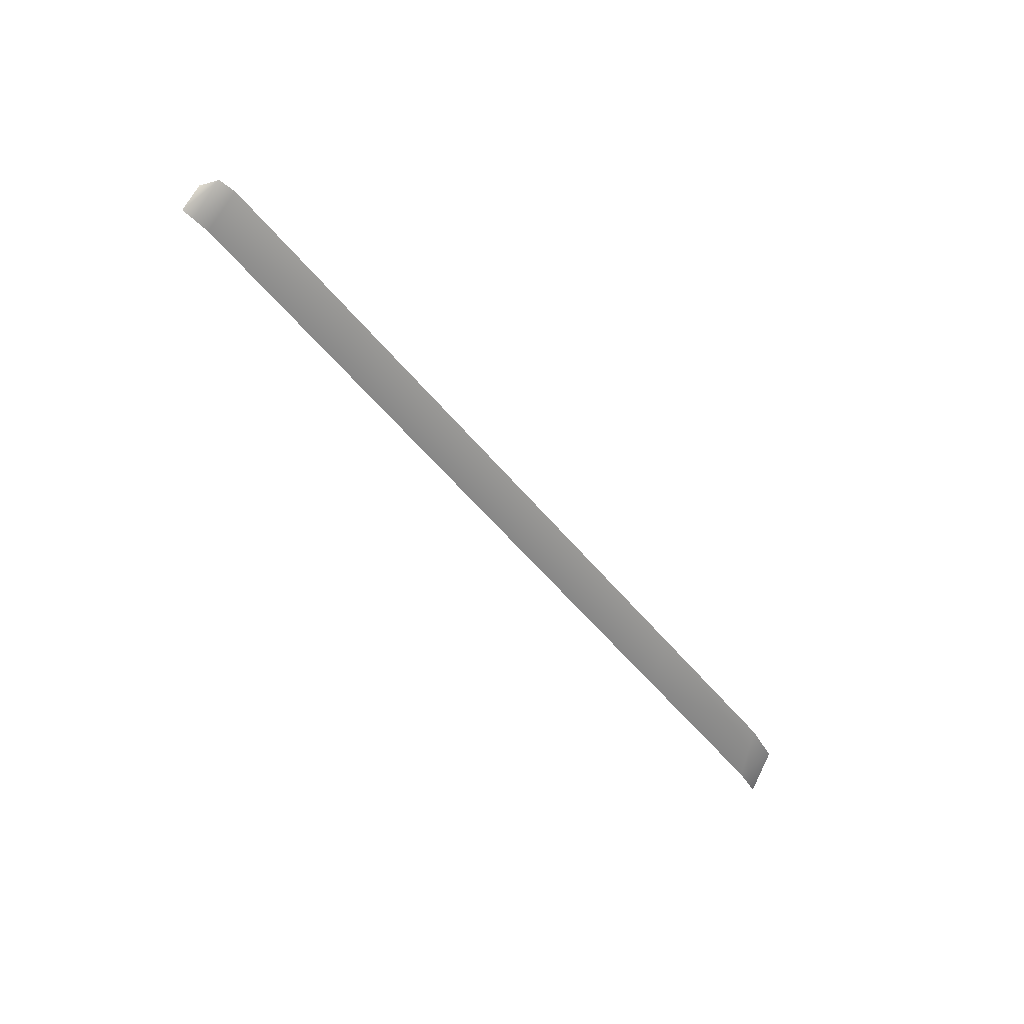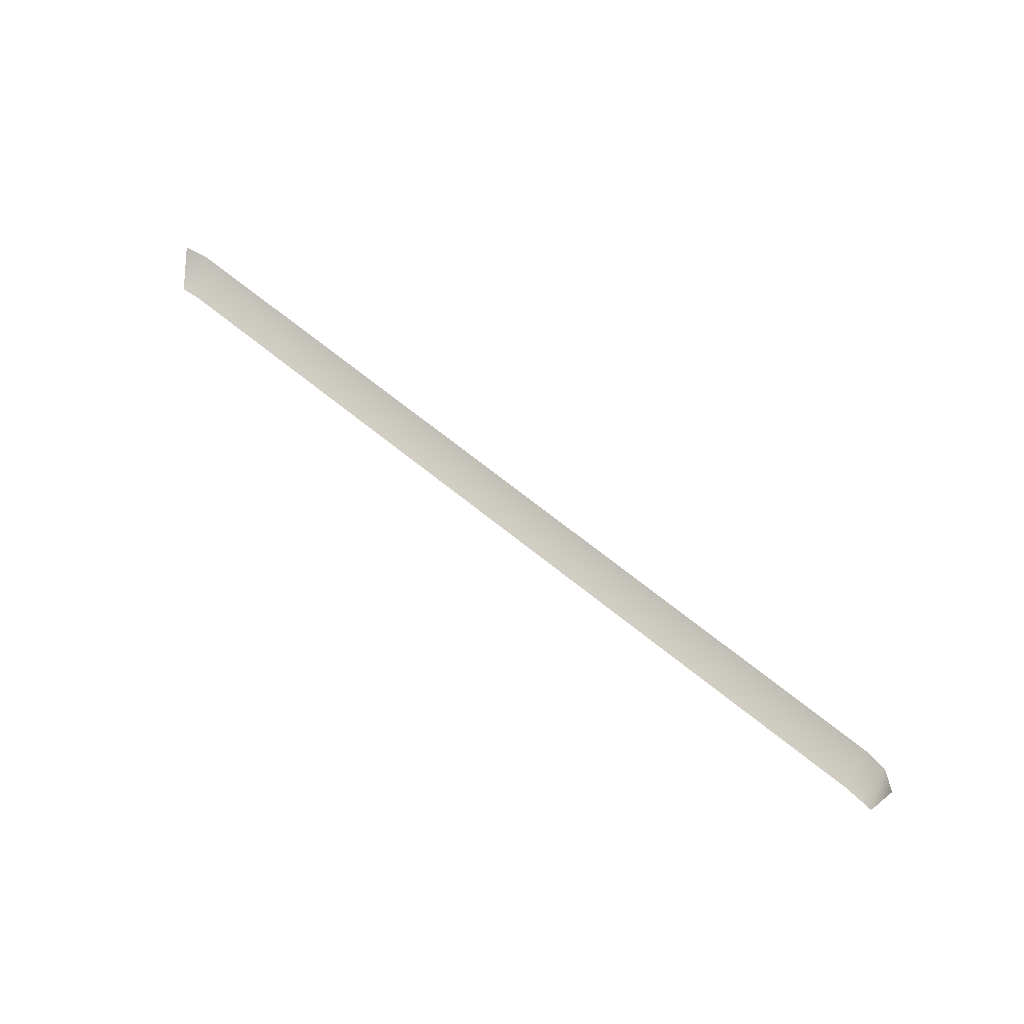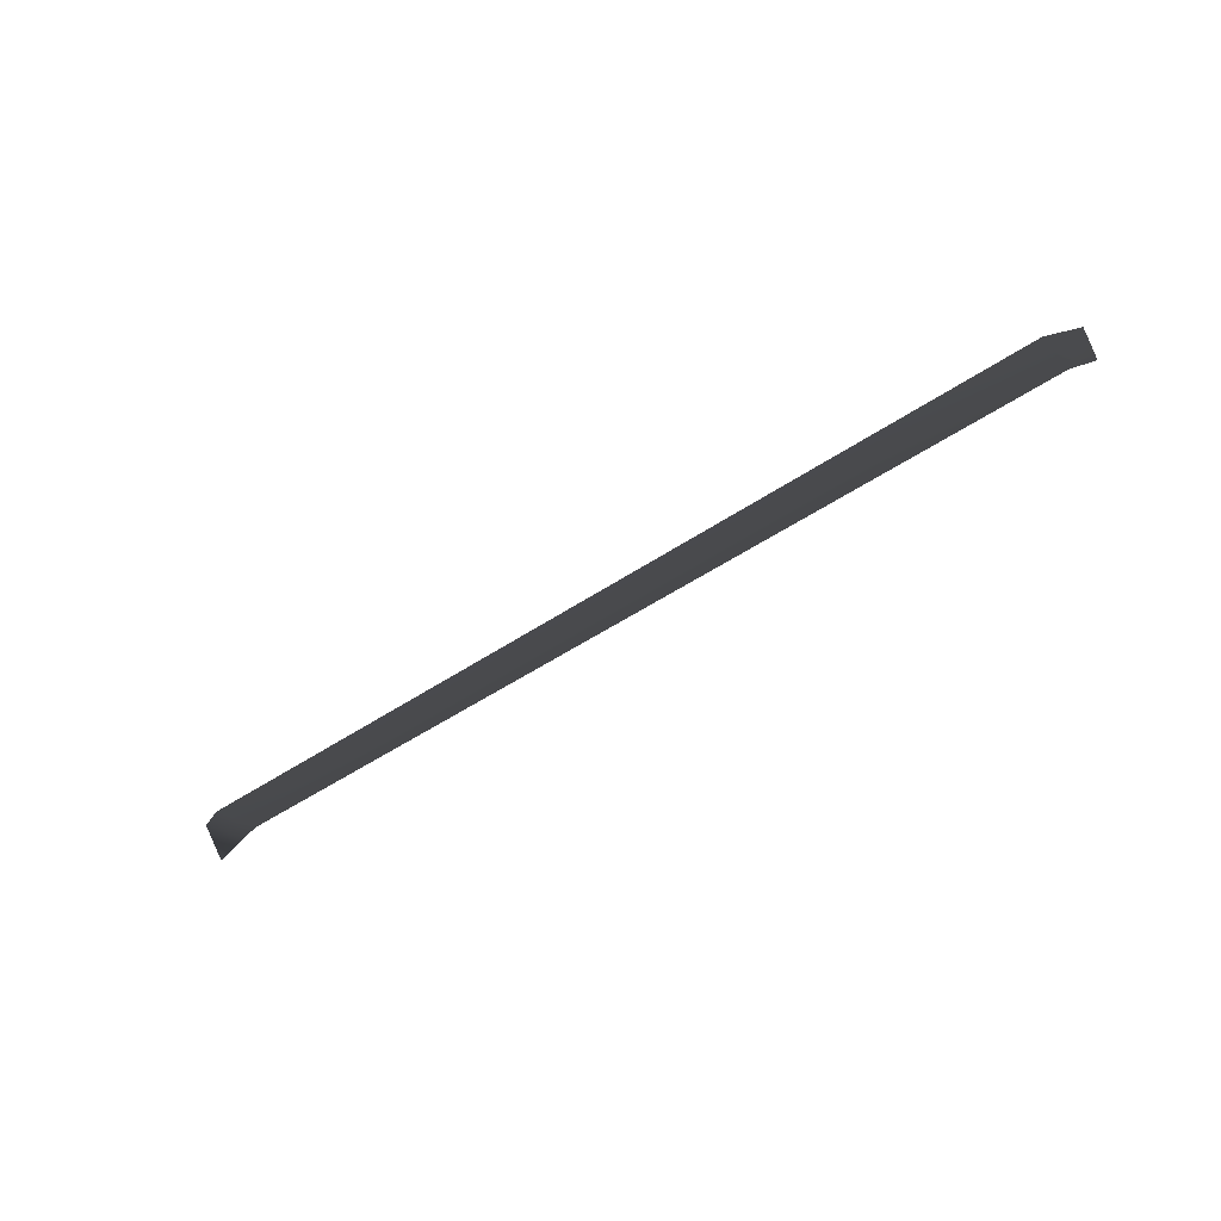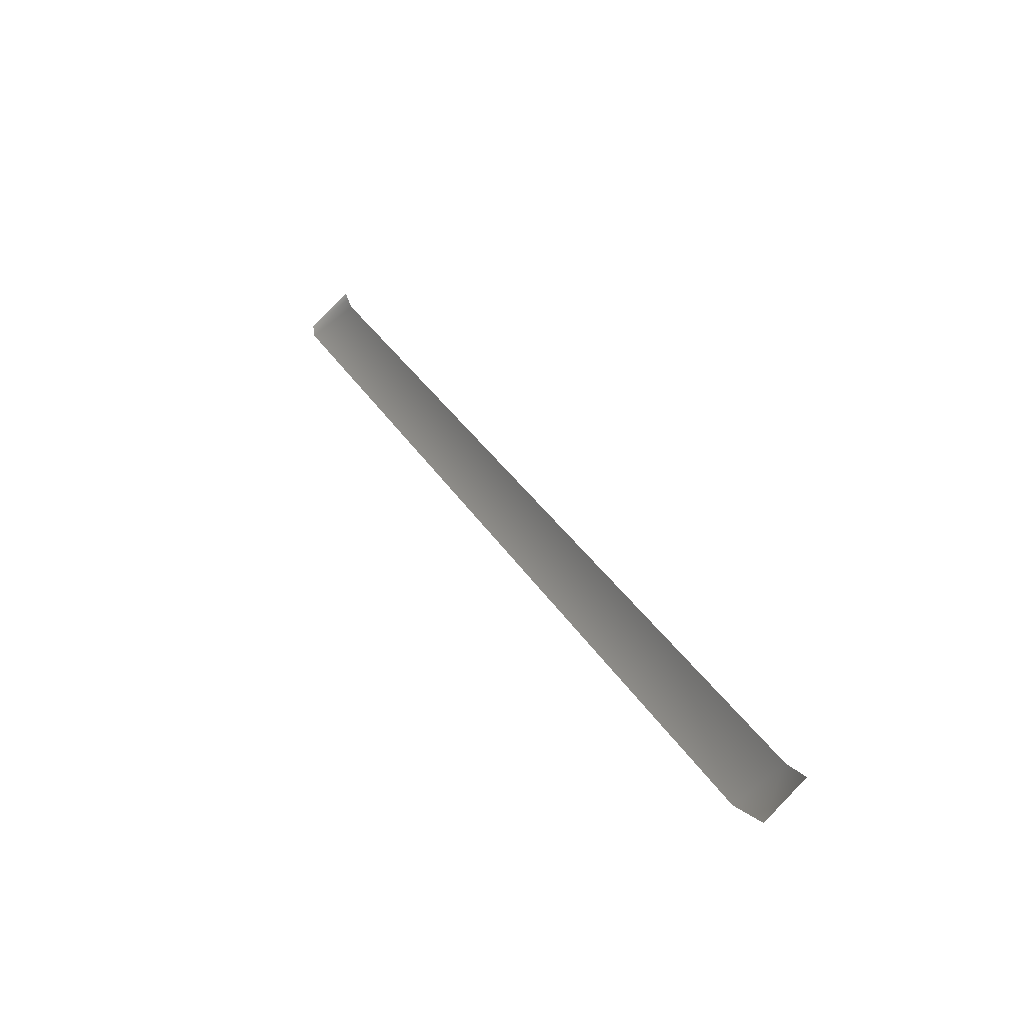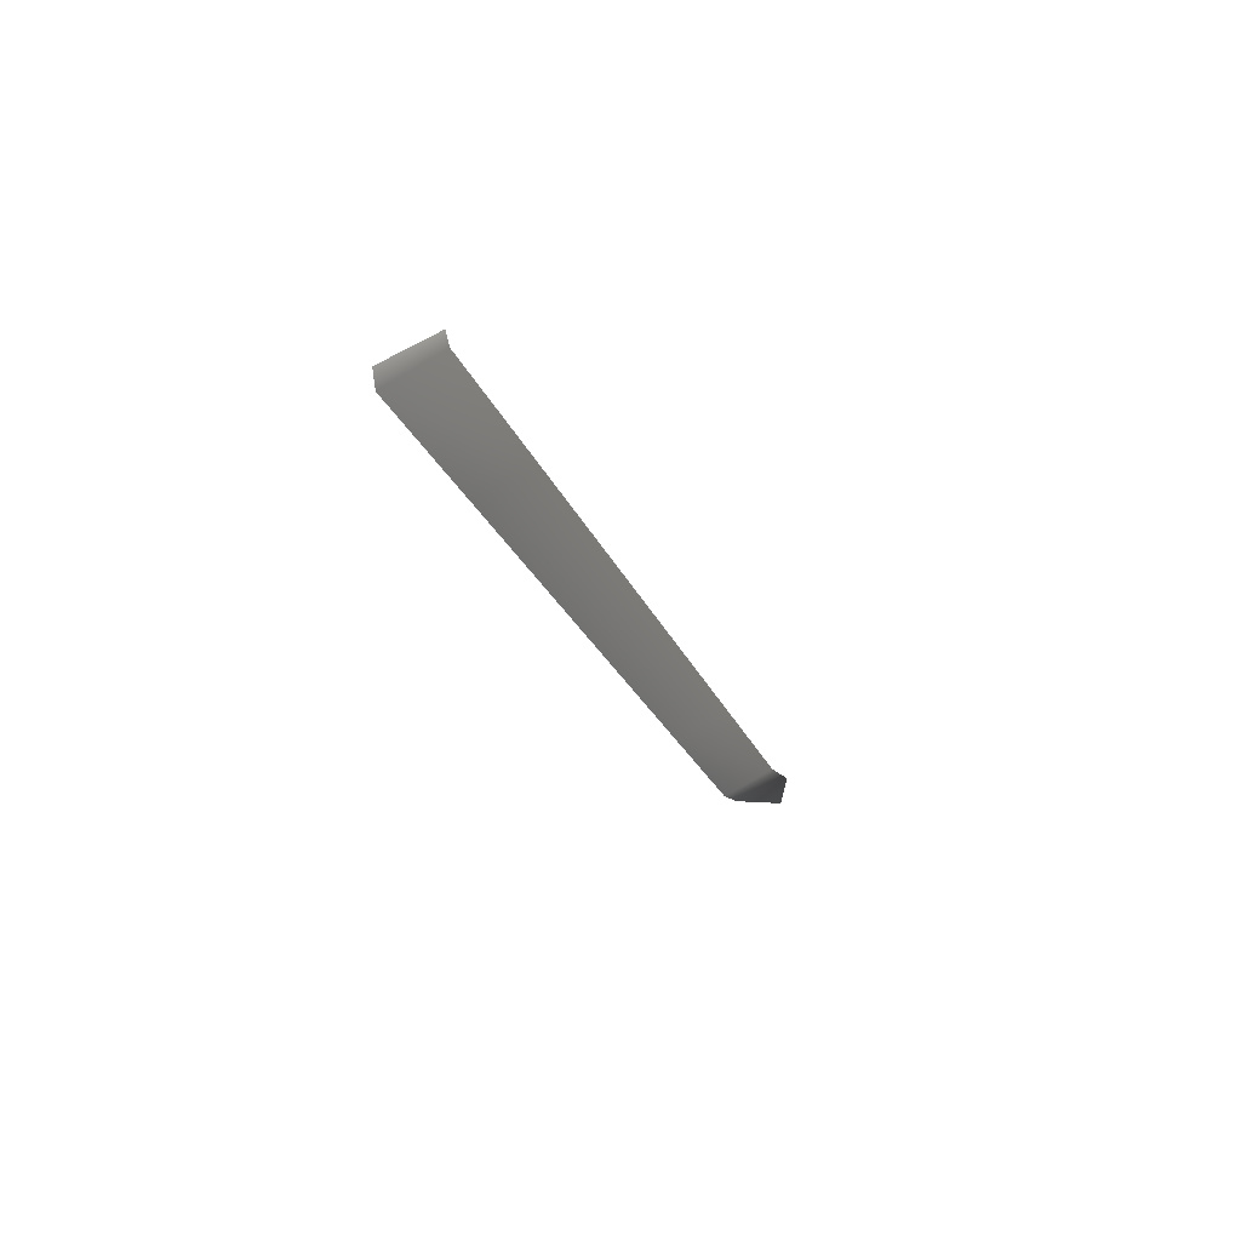
<metadata>
{"format":"obj","ext":"obj","renderer":"f3d","projection":"perspective","resolution":1024,"background":"white","views":[{"elev":-53.9,"azim":128.0,"up":"+Y"},{"elev":65.5,"azim":39.5,"up":"+Y"},{"elev":-53.0,"azim":-144.8,"up":"+Z"},{"elev":38.1,"azim":-119.9,"up":"+Z"},{"elev":-24.2,"azim":-71.9,"up":"+Z"}]}
</metadata>
<code>
v -794.8 495.7 -7.035
v -818.6 489.4 -7.035
v -826.4 540.5 -32.36
v -794.8 552.1 -32.79
v -611.8 495.2 -7.035
v -611.9 551.1 -32.76
v -428.9 494.6 -7.035
v -429.1 550.1 -32.72
v -246 494.1 -7.035
v -246.3 549.1 -32.69
v -63.04 493.6 -7.035
v -63.44 548.1 -32.66
v 119.9 493.1 -7.034
v 119.4 547.1 -32.63
v 139.2 488.7 -7.034
v 140.2 539.1 -32.22
v 153.4 484.9 -7.034
v 159.3 494.4 -33.15
g Terrain_Main.009_36457_560
f 1 3 2
f 1 4 3
f 5 4 1
f 5 6 4
f 7 6 5
f 7 8 6
f 9 8 7
f 9 10 8
f 11 10 9
f 11 12 10
f 13 12 11
f 13 14 12
f 15 14 13
f 15 16 14
f 17 16 15
f 17 18 16

</code>
